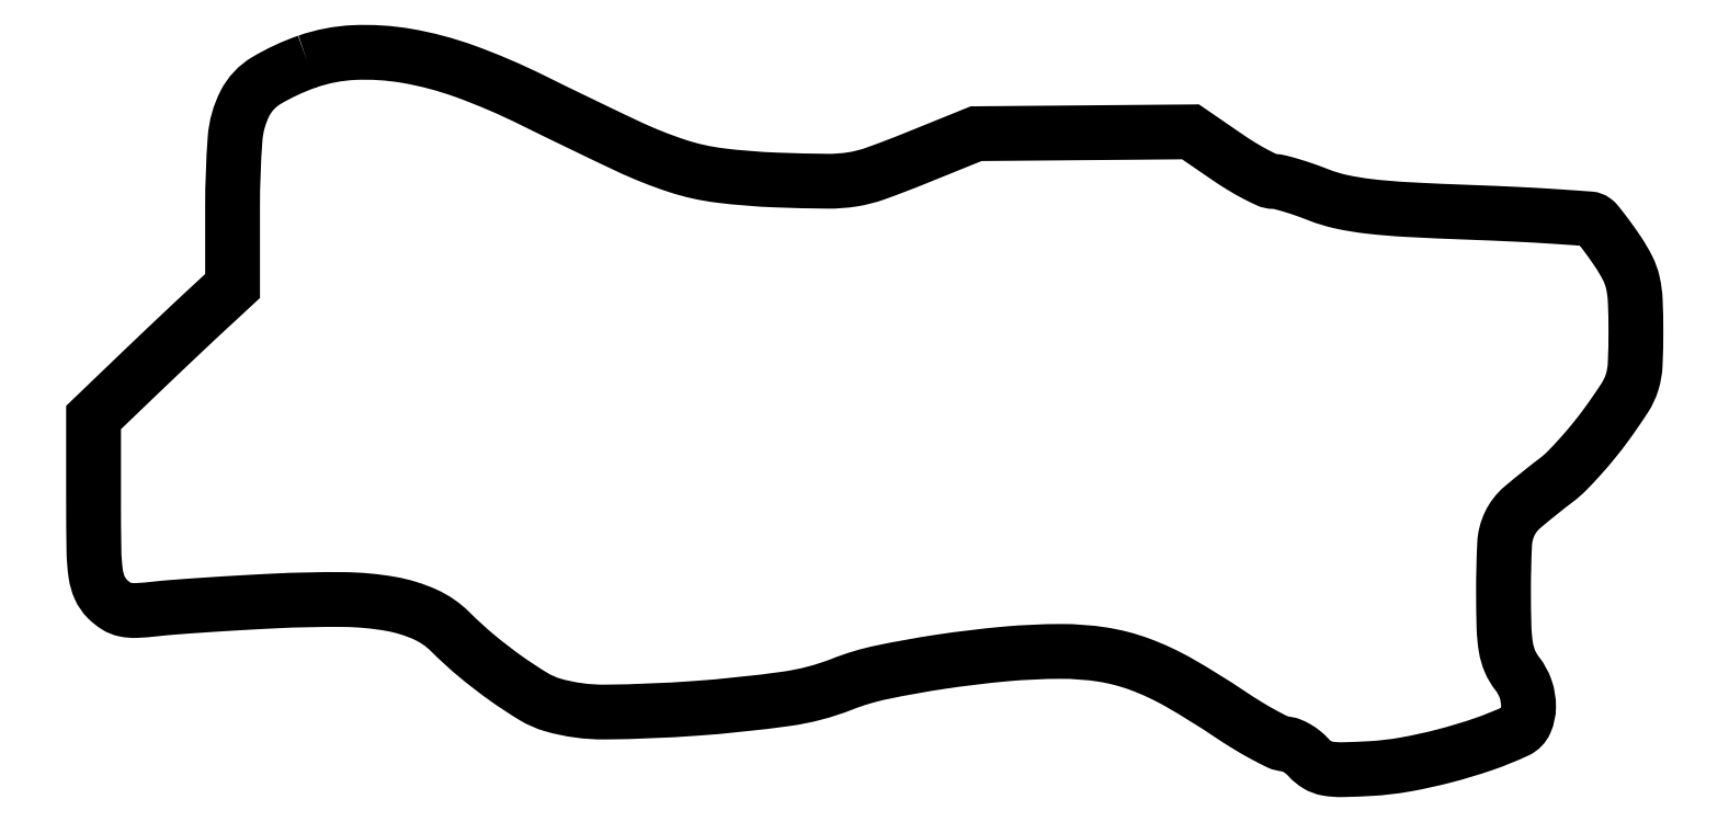
<metadata>
{"format":"dxf","ext":"dxf","renderer":"ezdxf+matplotlib","layout":"modelspace","background":"white","min_lineweight":24,"dpi":150}
</metadata>
<code>
0
SECTION
2
ENTITIES
0
POLYLINE
8
0
66
1
70
1
0
VERTEX
8
0
10
32.29
20
107.1
42
0.04975
0
VERTEX
8
0
10
26.11
20
104.3
42
0.1414
0
VERTEX
8
0
10
22.89
20
100.8
42
0.1005
0
VERTEX
8
0
10
21.38
20
95.48
42
0.01843
0
VERTEX
8
0
10
21
20
85.15
42
0
0
VERTEX
8
0
10
21
20
73.2
42
0
0
VERTEX
8
0
10
16.84
20
69.35
42
0.001906
0
VERTEX
8
0
10
14.81
20
67.45
42
0.000769
0
VERTEX
8
0
10
12.04
20
64.84
42
0.000761
0
VERTEX
8
0
10
9.073
20
62.03
42
0.000965
0
VERTEX
8
0
10
6.341
20
59.42
42
0
0
VERTEX
8
0
10
-0
20
53.33
42
0
0
VERTEX
8
0
10
-0
20
40.67
42
0.003976
0
VERTEX
8
0
10
0.0597
20
33.16
42
0.03121
0
VERTEX
8
0
10
0.3325
20
29.68
42
0.07068
0
VERTEX
8
0
10
0.944
20
27.57
42
0.09086
0
VERTEX
8
0
10
2.09
20
25.91
42
0.05462
0
VERTEX
8
0
10
3.417
20
24.85
42
0.09069
0
VERTEX
8
0
10
4.741
20
24.31
42
0.06357
0
VERTEX
8
0
10
6.485
20
24.17
42
0.01586
0
VERTEX
8
0
10
9.34
20
24.4
42
-0.009021
0
VERTEX
8
0
10
12.15
20
24.66
42
-0.002204
0
VERTEX
8
0
10
16.78
20
25
42
-0.002258
0
VERTEX
8
0
10
22.09
20
25.33
42
-0.00225
0
VERTEX
8
0
10
27.41
20
25.61
42
-0.01444
0
VERTEX
8
0
10
37.76
20
25.82
42
-0.04155
0
VERTEX
8
0
10
44.91
20
25.16
42
-0.06133
0
VERTEX
8
0
10
50.05
20
23.59
42
-0.09164
0
VERTEX
8
0
10
53.92
20
20.93
42
0.02247
0
VERTEX
8
0
10
57.82
20
17.36
42
0.019
0
VERTEX
8
0
10
62.26
20
13.94
42
0.01874
0
VERTEX
8
0
10
66.46
20
11.17
42
0.06642
0
VERTEX
8
0
10
69.4
20
9.884
42
0.07227
0
VERTEX
8
0
10
77.24
20
8.82
42
0.01566
0
VERTEX
8
0
10
90.91
20
9.376
42
0.01634
0
VERTEX
8
0
10
104.6
20
10.82
42
0.05962
0
VERTEX
8
0
10
113.1
20
13.03
42
-0.04244
0
VERTEX
8
0
10
119.1
20
14.82
42
-0.01427
0
VERTEX
8
0
10
128
20
16.43
42
-0.01453
0
VERTEX
8
0
10
137.7
20
17.59
42
-0.02205
0
VERTEX
8
0
10
146.1
20
17.98
42
-0.0391
0
VERTEX
8
0
10
152.4
20
17.5
42
-0.05018
0
VERTEX
8
0
10
158
20
16.04
42
-0.04155
0
VERTEX
8
0
10
164
20
13.25
42
-0.01755
0
VERTEX
8
0
10
171.6
20
8.568
42
0.01041
0
VERTEX
8
0
10
174.3
20
6.818
42
0.01363
0
VERTEX
8
0
10
176.9
20
5.342
42
0.01116
0
VERTEX
8
0
10
179
20
4.226
42
0.113
0
VERTEX
8
0
10
180
20
4
42
-0.0937
0
VERTEX
8
0
10
180.8
20
3.855
42
-0.0391
0
VERTEX
8
0
10
181.8
20
3.392
42
-0.03692
0
VERTEX
8
0
10
182.7
20
2.723
42
-0.03942
0
VERTEX
8
0
10
183.6
20
1.931
42
0.07409
0
VERTEX
8
0
10
184.9
20
0.8395
42
0.09175
0
VERTEX
8
0
10
186.4
20
0.2817
42
0.04915
0
VERTEX
8
0
10
188.6
20
0.1122
42
0.008231
0
VERTEX
8
0
10
193
20
0.283
42
0.03029
0
VERTEX
8
0
10
198.1
20
0.887
42
0.0192
0
VERTEX
8
0
10
204
20
2.182
42
0.01906
0
VERTEX
8
0
10
209.9
20
3.951
42
0.02702
0
VERTEX
8
0
10
215
20
5.999
42
0.1835
0
VERTEX
8
0
10
216.3
20
7.345
42
0.1001
0
VERTEX
8
0
10
216.8
20
9.628
42
0.08474
0
VERTEX
8
0
10
216.4
20
12.28
42
0.08423
0
VERTEX
8
0
10
215.1
20
14.64
42
-0.06545
0
VERTEX
8
0
10
214
20
16.47
42
-0.0605
0
VERTEX
8
0
10
213.4
20
18.57
42
-0.03411
0
VERTEX
8
0
10
213.1
20
21.64
42
-0.006751
0
VERTEX
8
0
10
213
20
27.18
42
-0.01191
0
VERTEX
8
0
10
213.2
20
34.23
42
-0.1003
0
VERTEX
8
0
10
213.9
20
37.29
42
-0.1053
0
VERTEX
8
0
10
215.8
20
39.75
42
-0.01371
0
VERTEX
8
0
10
221
20
43.92
42
0.03563
0
VERTEX
8
0
10
222.6
20
45.25
42
0.01212
0
VERTEX
8
0
10
224.6
20
47.4
42
0.01198
0
VERTEX
8
0
10
226.7
20
49.88
42
0.01351
0
VERTEX
8
0
10
228.6
20
52.37
42
0.01313
0
VERTEX
8
0
10
231.3
20
56.29
42
0.06843
0
VERTEX
8
0
10
232.4
20
58.66
42
0.06483
0
VERTEX
8
0
10
232.9
20
61.29
42
0.01107
0
VERTEX
8
0
10
233
20
66.4
42
0.0106
0
VERTEX
8
0
10
232.9
20
71.01
42
0.04547
0
VERTEX
8
0
10
232.5
20
73.73
42
0.06168
0
VERTEX
8
0
10
231.7
20
75.92
42
0.03126
0
VERTEX
8
0
10
230.3
20
78.45
42
0.006334
0
VERTEX
8
0
10
229.1
20
80.04
42
0.008069
0
VERTEX
8
0
10
228.1
20
81.48
42
0.006494
0
VERTEX
8
0
10
227.1
20
82.66
42
0.06473
0
VERTEX
8
0
10
226.7
20
83.09
42
0.1411
0
VERTEX
8
0
10
226
20
83.35
42
0.001484
0
VERTEX
8
0
10
220.9
20
83.7
42
0.004586
0
VERTEX
8
0
10
214.9
20
84.05
42
0.002947
0
VERTEX
8
0
10
208
20
84.34
42
-0.00407
0
VERTEX
8
0
10
198.5
20
84.76
42
-0.01564
0
VERTEX
8
0
10
192.6
20
85.25
42
-0.02499
0
VERTEX
8
0
10
188.5
20
85.95
42
-0.04014
0
VERTEX
8
0
10
185
20
86.99
42
0.009988
0
VERTEX
8
0
10
182.9
20
87.76
42
0.01143
0
VERTEX
8
0
10
180.9
20
88.41
42
0.01063
0
VERTEX
8
0
10
179.2
20
88.88
42
0.0619
0
VERTEX
8
0
10
178.3
20
89
42
-0.1075
0
VERTEX
8
0
10
177.3
20
89.2
42
-0.01437
0
VERTEX
8
0
10
175.5
20
90.1
42
-0.01607
0
VERTEX
8
0
10
173.4
20
91.31
42
-0.01288
0
VERTEX
8
0
10
171.2
20
92.75
42
0
0
VERTEX
8
0
10
165.7
20
96.5
42
0
0
VERTEX
8
0
10
149.5
20
96.36
42
0
0
VERTEX
8
0
10
133.3
20
96.22
42
0
0
VERTEX
8
0
10
124.2
20
92.51
42
-0.009785
0
VERTEX
8
0
10
118.2
20
90.22
42
-0.0475
0
VERTEX
8
0
10
114.6
20
89.32
42
-0.04173
0
VERTEX
8
0
10
110.8
20
89.04
42
-0.006451
0
VERTEX
8
0
10
103.2
20
89.22
42
-0.02144
0
VERTEX
8
0
10
94.61
20
89.91
42
-0.04838
0
VERTEX
8
0
10
88.22
20
91.34
42
-0.03118
0
VERTEX
8
0
10
80.71
20
94.32
42
-0.004773
0
VERTEX
8
0
10
66.22
20
101.3
42
0.02753
0
VERTEX
8
0
10
56.19
20
105.6
42
0.04515
0
VERTEX
8
0
10
47.27
20
108
42
0.05372
0
VERTEX
8
0
10
39.33
20
108.5
42
0.07268
0
SEQEND
0
ENDSEC
0
EOF

</code>
